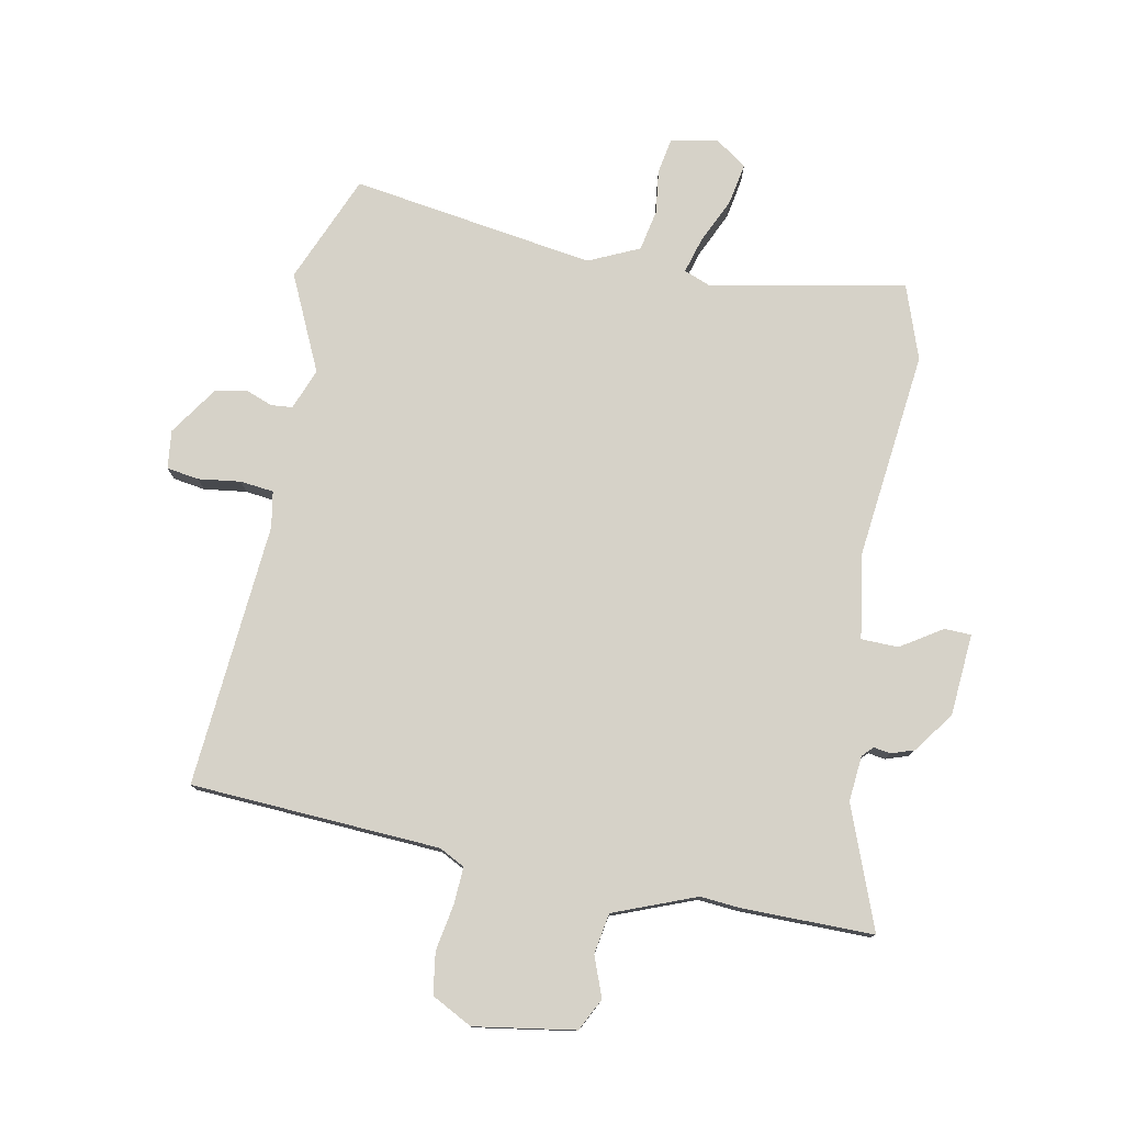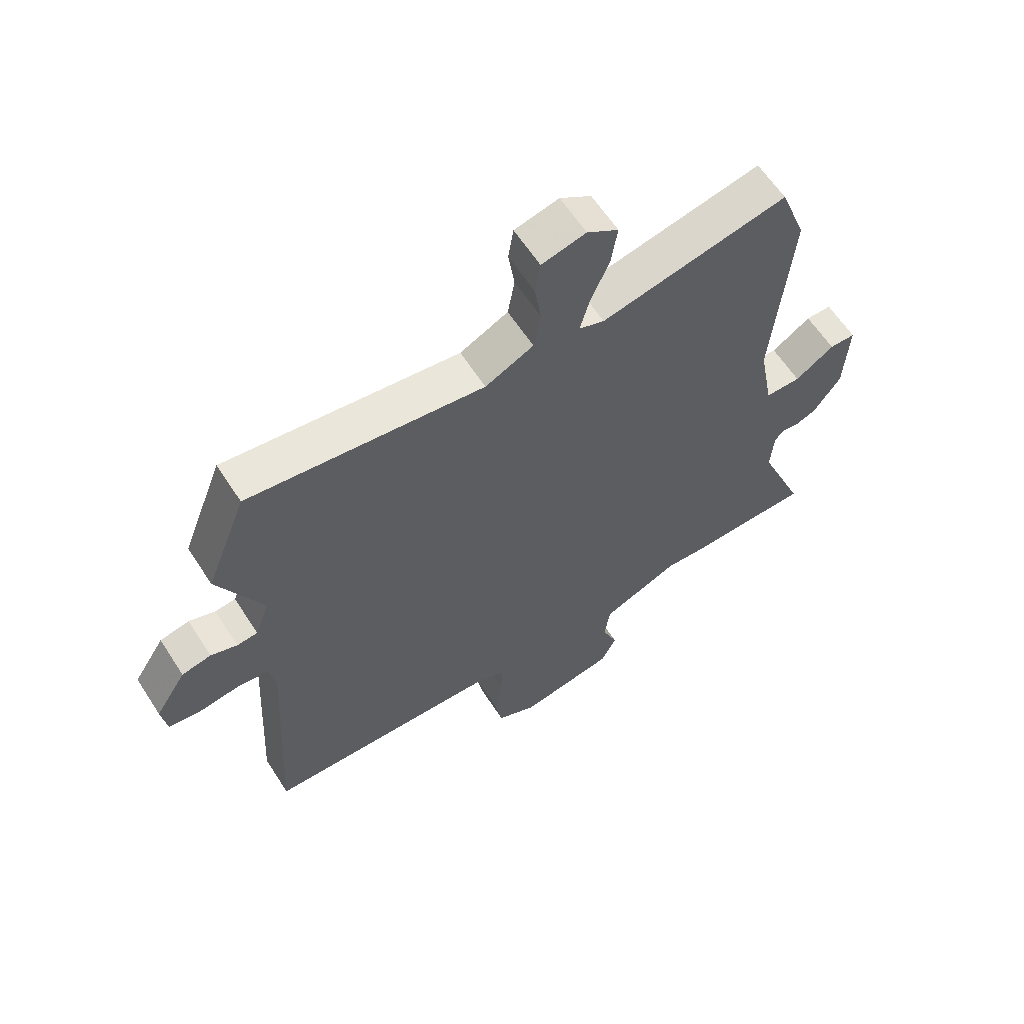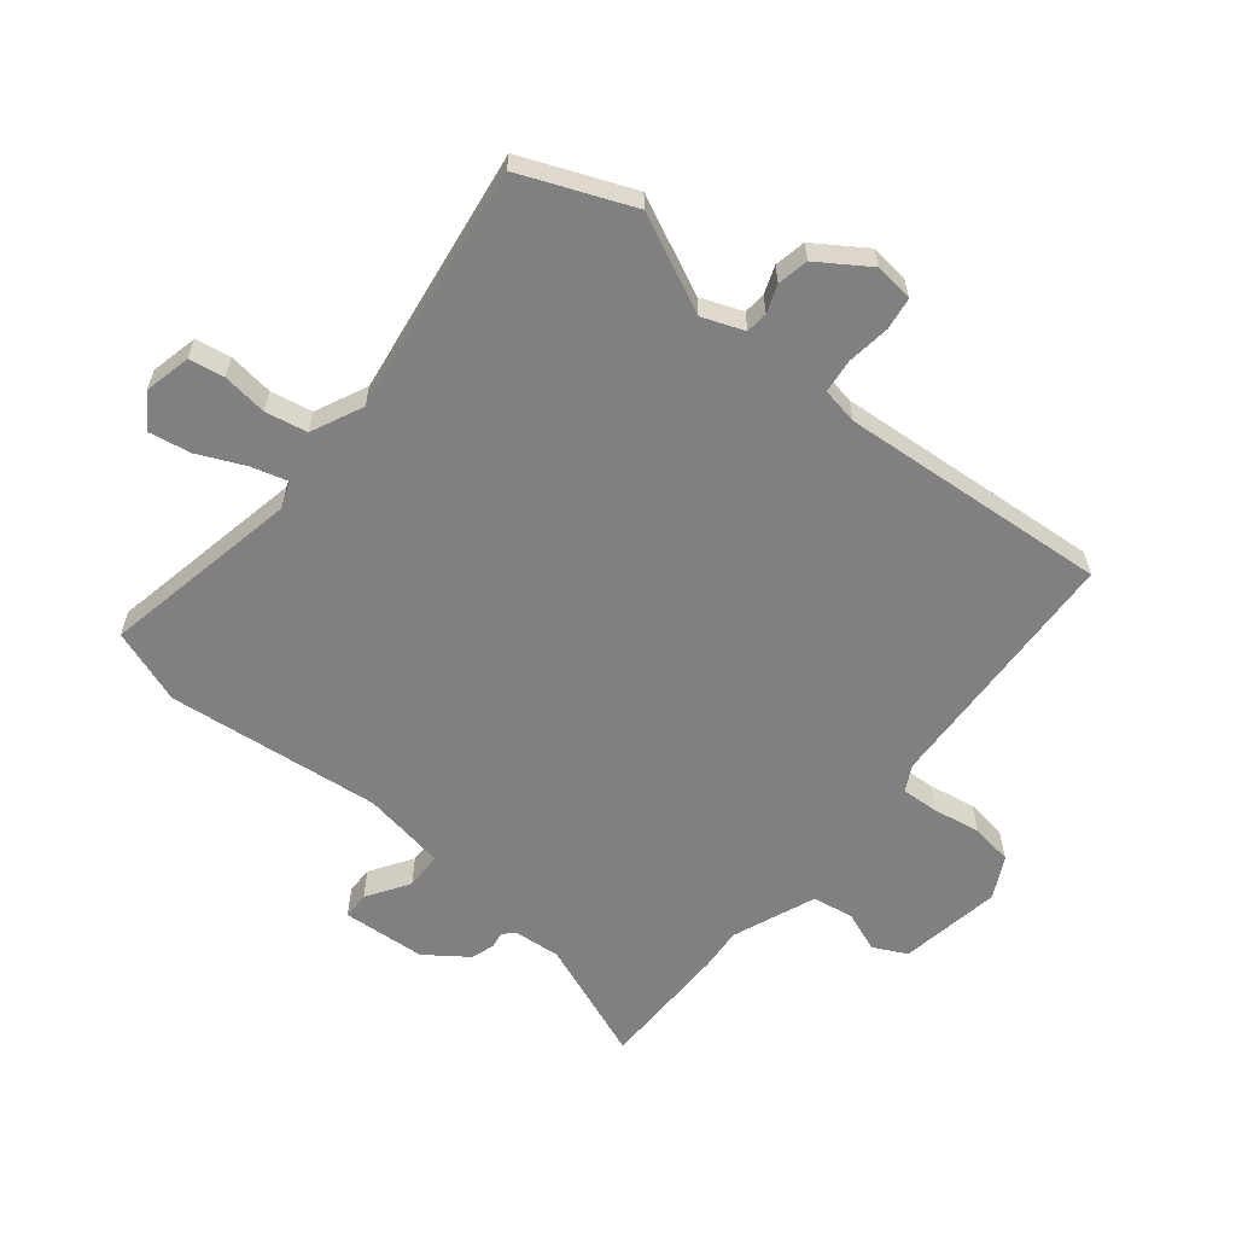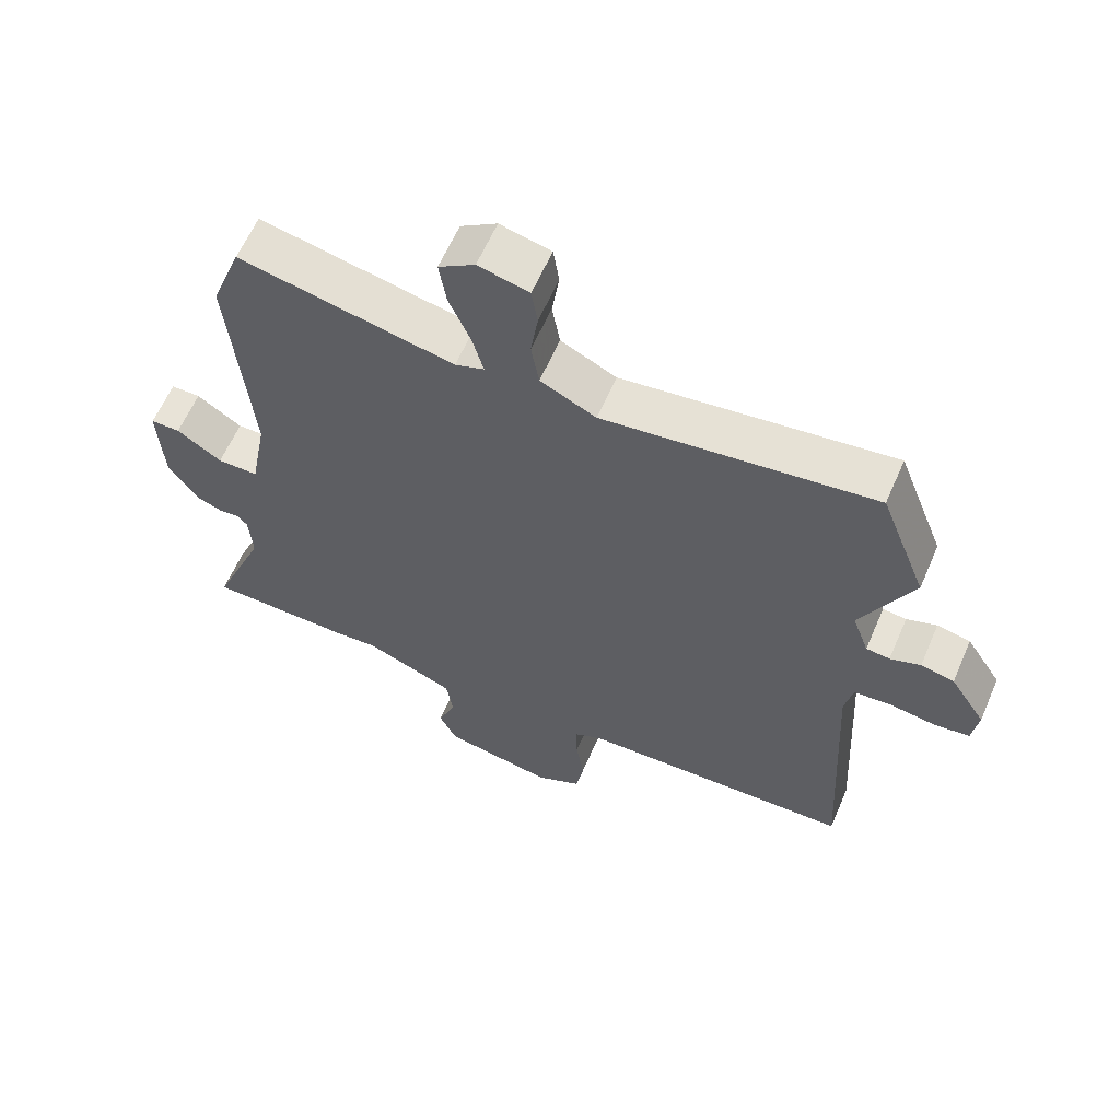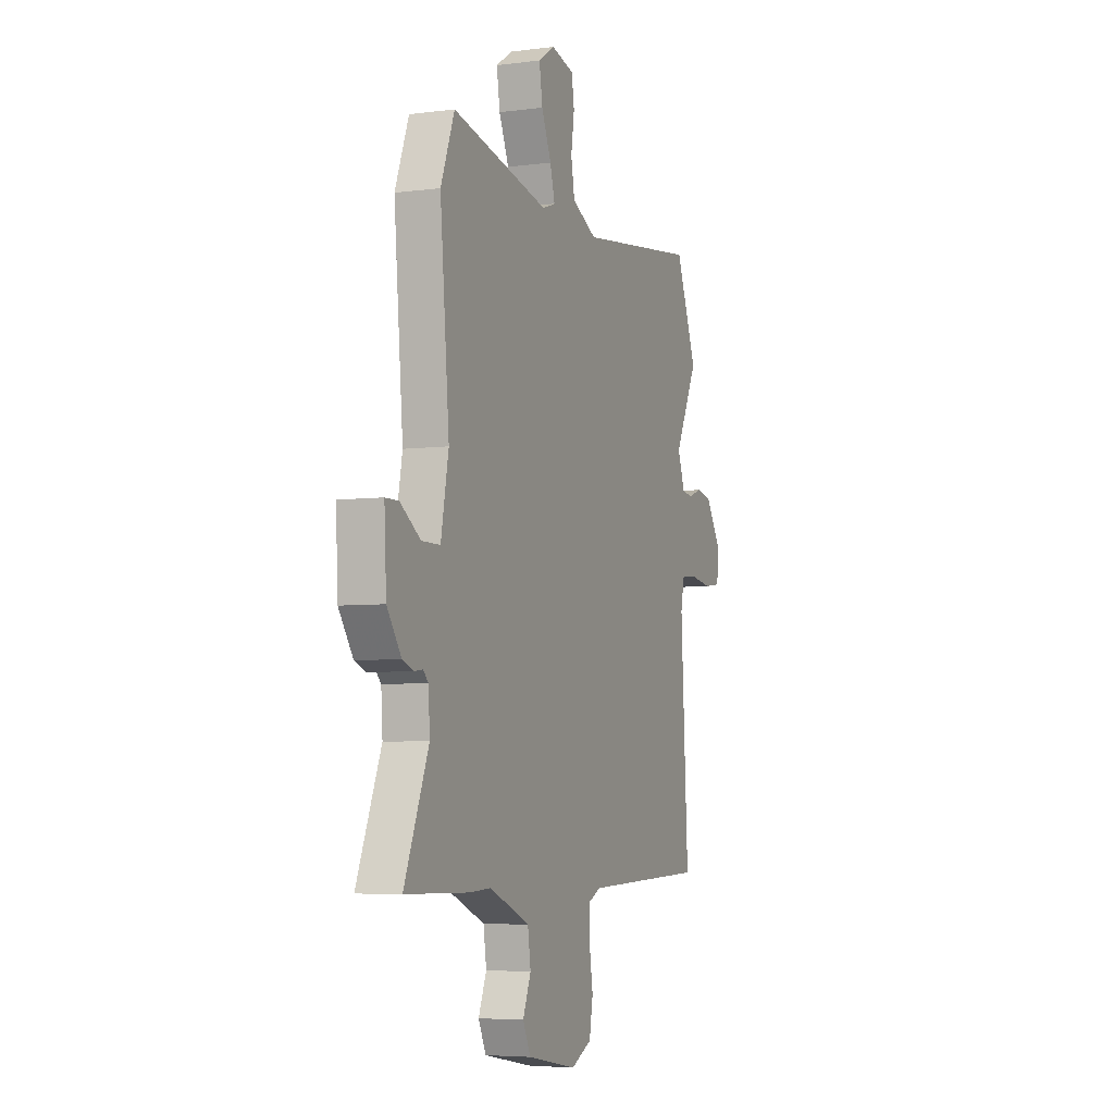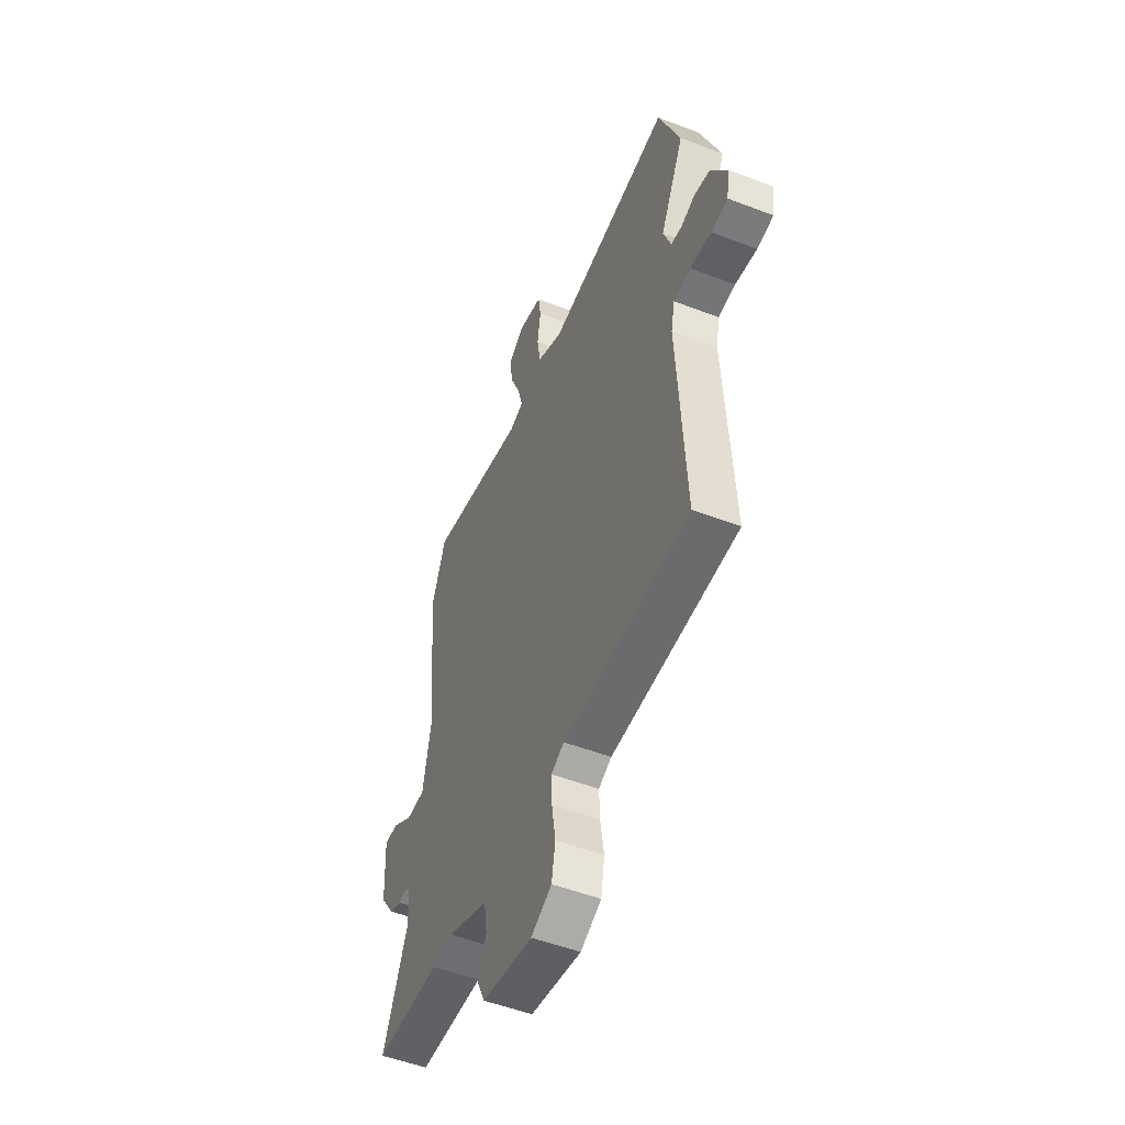
<metadata>
{"format":"obj","ext":"obj","renderer":"f3d","projection":"perspective","resolution":1024,"background":"white","views":[{"elev":77.7,"azim":-167.6,"up":"+Y"},{"elev":61.6,"azim":147.2,"up":"+Z"},{"elev":-60.2,"azim":52.1,"up":"+Y"},{"elev":61.5,"azim":23.4,"up":"+Z"},{"elev":-5.3,"azim":-68.0,"up":"+Z"},{"elev":-51.5,"azim":67.3,"up":"+Z"}]}
</metadata>
<code>
v -0.515 0.07 0.46
v -0.469 0.07 0.582
v -0.143 0.07 0.512
v -0.099 0.07 0.528
v -0.115 0.07 0.588
v -0.148 0.07 0.665
v -0.159 0.07 0.735
v -0.104 0.07 0.771
v -0.027 0.07 0.752
v -0.018 0.07 0.694
v -0.029 0.07 0.62
v -0.017 0.07 0.551
v 0.067 0.07 0.51
v 0.476 0.07 0.562
v 0.547 0.07 0.379
v 0.469 0.07 0.221
v 0.494 0.07 0.152
v 0.53 0.07 0.148
v 0.576 0.07 0.164
v 0.627 0.07 0.153
v 0.681 0.07 0.069
v 0.672 0.07 0.005
v 0.618 0.07 -0.002
v 0.547 0.07 0.009
v 0.491 0.07 0.004
v 0.479 0.07 -0.056
v 0.504 0.07 -0.499
v 0.086 0.07 -0.512
v 0.043 0.07 -0.533
v 0.045 0.07 -0.595
v 0.057 0.07 -0.673
v 0.045 0.07 -0.742
v -0.024 0.07 -0.776
v -0.192 0.07 -0.745
v -0.218 0.07 -0.69
v -0.191 0.07 -0.623
v -0.201 0.07 -0.555
v -0.337 0.07 -0.498
v -0.406 0.07 -0.502
v -0.624 0.07 -0.497
v -0.542 0.07 -0.297
v -0.547 0.07 -0.22
v -0.564 0.07 -0.202
v -0.592 0.07 -0.206
v -0.63 0.07 -0.192
v -0.678 0.07 -0.123
v -0.685 0.07 0.015
v -0.64 0.07 0.015
v -0.572 0.07 -0.031
v -0.51 0.07 -0.031
v -0.484 0.07 0.107
v -0.515 0 0.46
v -0.469 0 0.582
v -0.143 0 0.512
v -0.099 0 0.528
v -0.115 0 0.588
v -0.148 0 0.665
v -0.159 0 0.735
v -0.104 0 0.771
v -0.027 0 0.752
v -0.018 0 0.694
v -0.029 0 0.62
v -0.017 0 0.551
v 0.067 0 0.51
v 0.476 0 0.562
v 0.547 0 0.379
v 0.469 0 0.221
v 0.494 0 0.152
v 0.53 0 0.148
v 0.576 0 0.164
v 0.627 0 0.153
v 0.681 0 0.069
v 0.672 0 0.005
v 0.618 0 -0.002
v 0.547 0 0.009
v 0.491 0 0.004
v 0.479 0 -0.056
v 0.504 0 -0.499
v 0.086 0 -0.512
v 0.043 0 -0.533
v 0.045 0 -0.595
v 0.057 0 -0.673
v 0.045 0 -0.742
v -0.024 0 -0.776
v -0.192 0 -0.745
v -0.218 0 -0.69
v -0.191 0 -0.623
v -0.201 0 -0.555
v -0.337 0 -0.498
v -0.406 0 -0.502
v -0.624 0 -0.497
v -0.542 0 -0.297
v -0.547 0 -0.22
v -0.564 0 -0.202
v -0.592 0 -0.206
v -0.63 0 -0.192
v -0.678 0 -0.123
v -0.685 0 0.015
v -0.64 0 0.015
v -0.572 0 -0.031
v -0.51 0 -0.031
v -0.484 0 0.107
f 46 47 48 49
f 46 49 50
f 43 44 45 46
f 43 46 50
f 42 43 50
f 41 42 50
f 38 39 40 41
f 37 38 41 50
f 33 34 35 36
f 33 36 37
f 30 31 32 33
f 29 30 33 37
f 28 29 37 50
f 26 27 28 50
f 21 22 23 24
f 21 24 25
f 18 19 20 21
f 17 18 21 25
f 16 17 25 26
f 13 14 15 16
f 12 13 16 26
f 8 9 10 11
f 8 11 12
f 5 6 7 8
f 4 5 8 12
f 3 4 12 26
f 51 1 2 3
f 3 26 50 51
f 100 99 98 97
f 101 100 97
f 97 96 95 94
f 101 97 94
f 101 94 93
f 101 93 92
f 92 91 90 89
f 101 92 89 88
f 87 86 85 84
f 88 87 84
f 84 83 82 81
f 88 84 81 80
f 101 88 80 79
f 101 79 78 77
f 75 74 73 72
f 76 75 72
f 72 71 70 69
f 76 72 69 68
f 77 76 68 67
f 67 66 65 64
f 77 67 64 63
f 62 61 60 59
f 63 62 59
f 59 58 57 56
f 63 59 56 55
f 77 63 55 54
f 54 53 52 102
f 102 101 77 54
f 1 52 53 2
f 2 53 54 3
f 3 54 55 4
f 4 55 56 5
f 5 56 57 6
f 6 57 58 7
f 7 58 59 8
f 8 59 60 9
f 9 60 61 10
f 10 61 62 11
f 11 62 63 12
f 12 63 64 13
f 13 64 65 14
f 14 65 66 15
f 15 66 67 16
f 16 67 68 17
f 17 68 69 18
f 18 69 70 19
f 19 70 71 20
f 20 71 72 21
f 21 72 73 22
f 22 73 74 23
f 23 74 75 24
f 24 75 76 25
f 25 76 77 26
f 26 77 78 27
f 27 78 79 28
f 28 79 80 29
f 29 80 81 30
f 30 81 82 31
f 31 82 83 32
f 32 83 84 33
f 33 84 85 34
f 34 85 86 35
f 35 86 87 36
f 36 87 88 37
f 37 88 89 38
f 38 89 90 39
f 39 90 91 40
f 40 91 92 41
f 41 92 93 42
f 42 93 94 43
f 43 94 95 44
f 44 95 96 45
f 45 96 97 46
f 46 97 98 47
f 47 98 99 48
f 48 99 100 49
f 49 100 101 50
f 50 101 102 51
f 51 102 52 1

</code>
